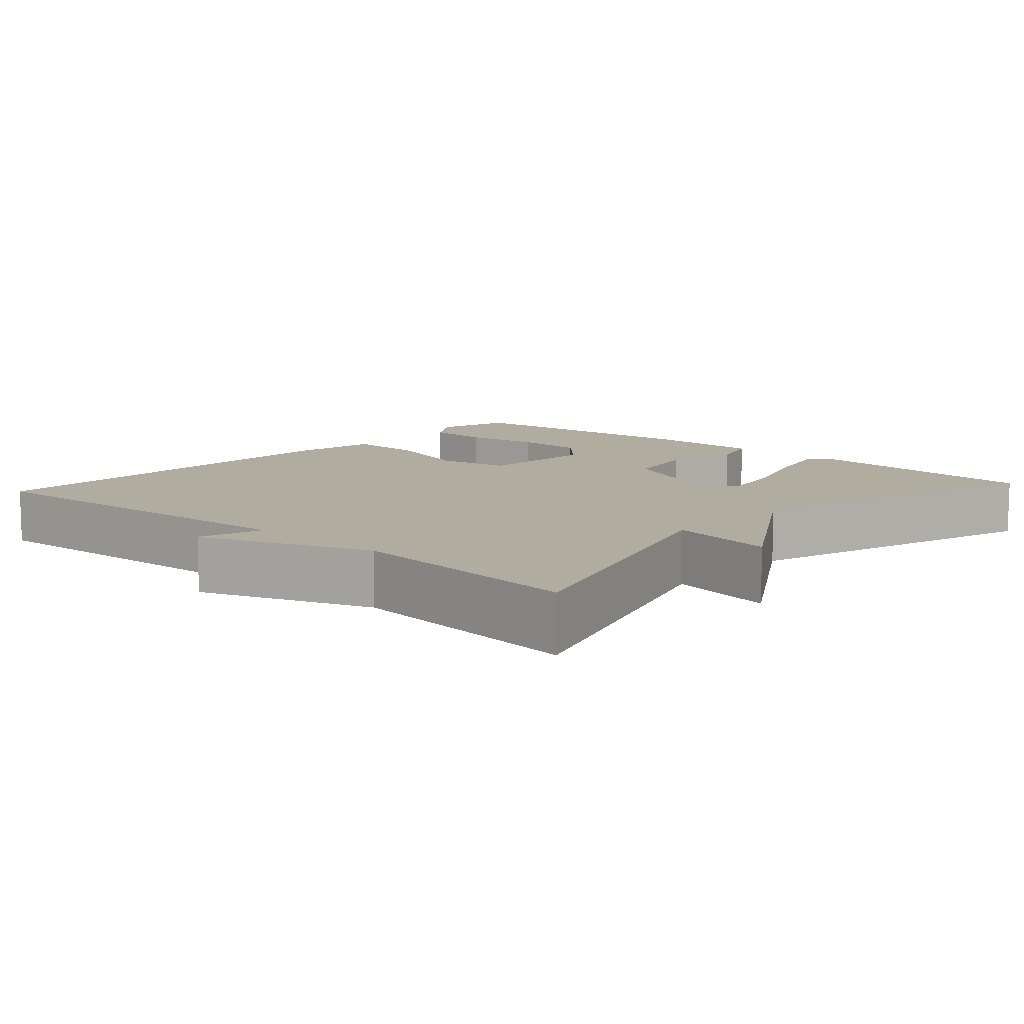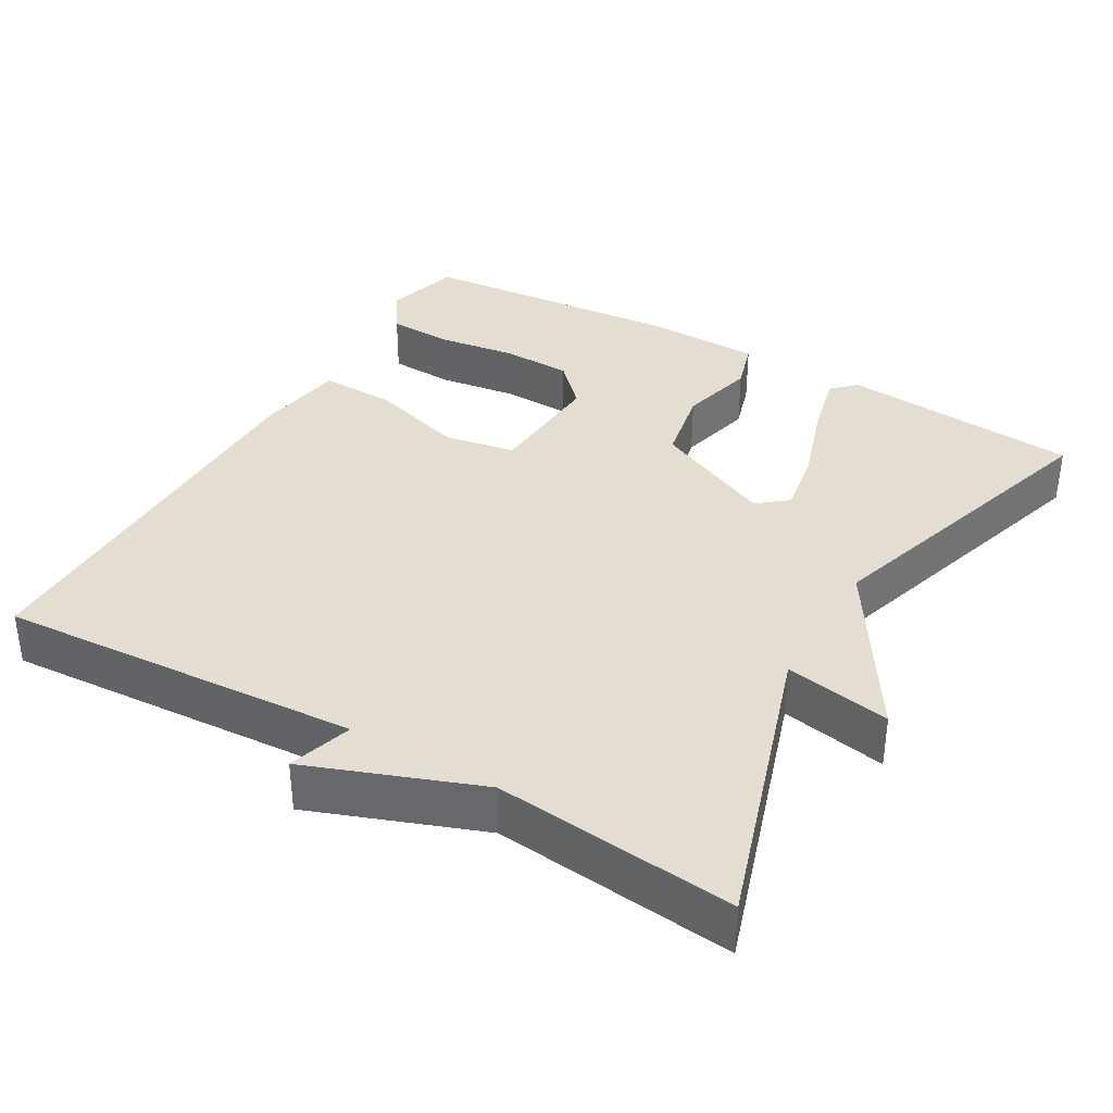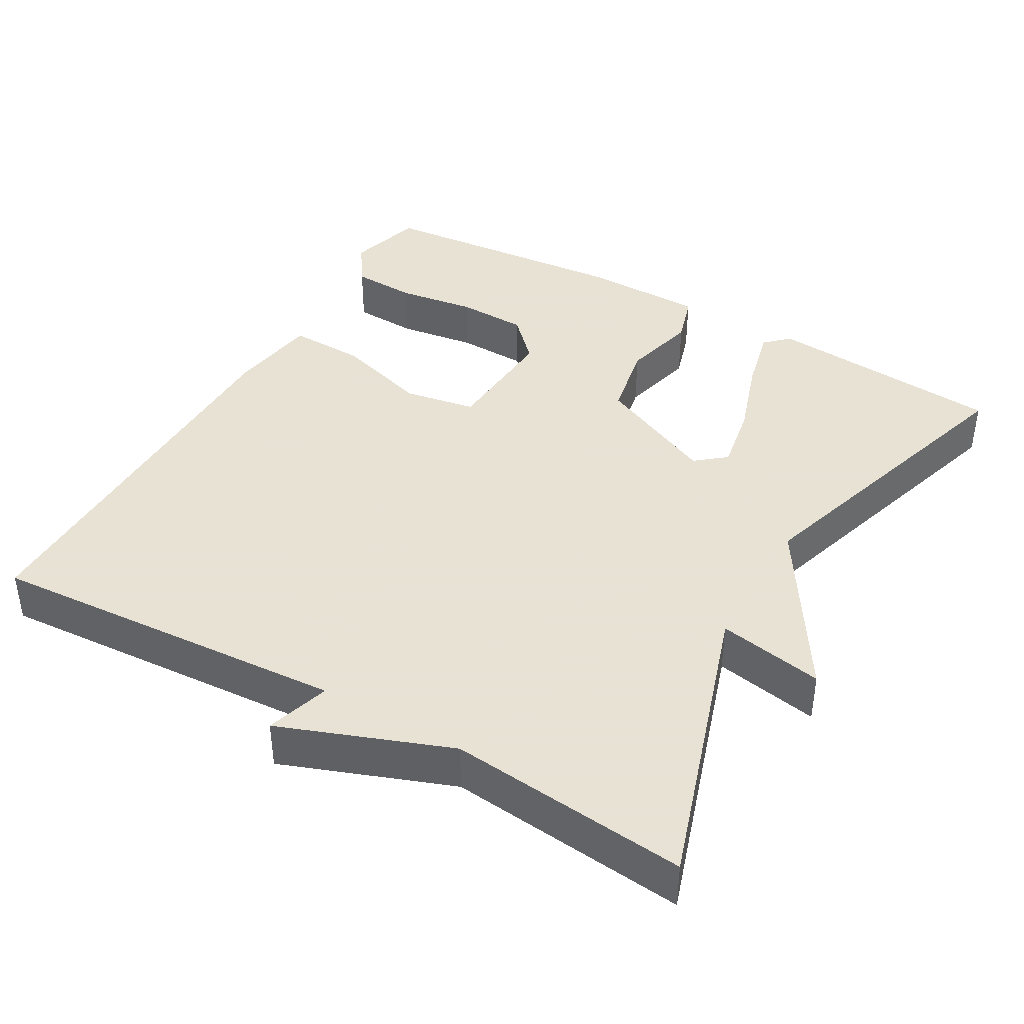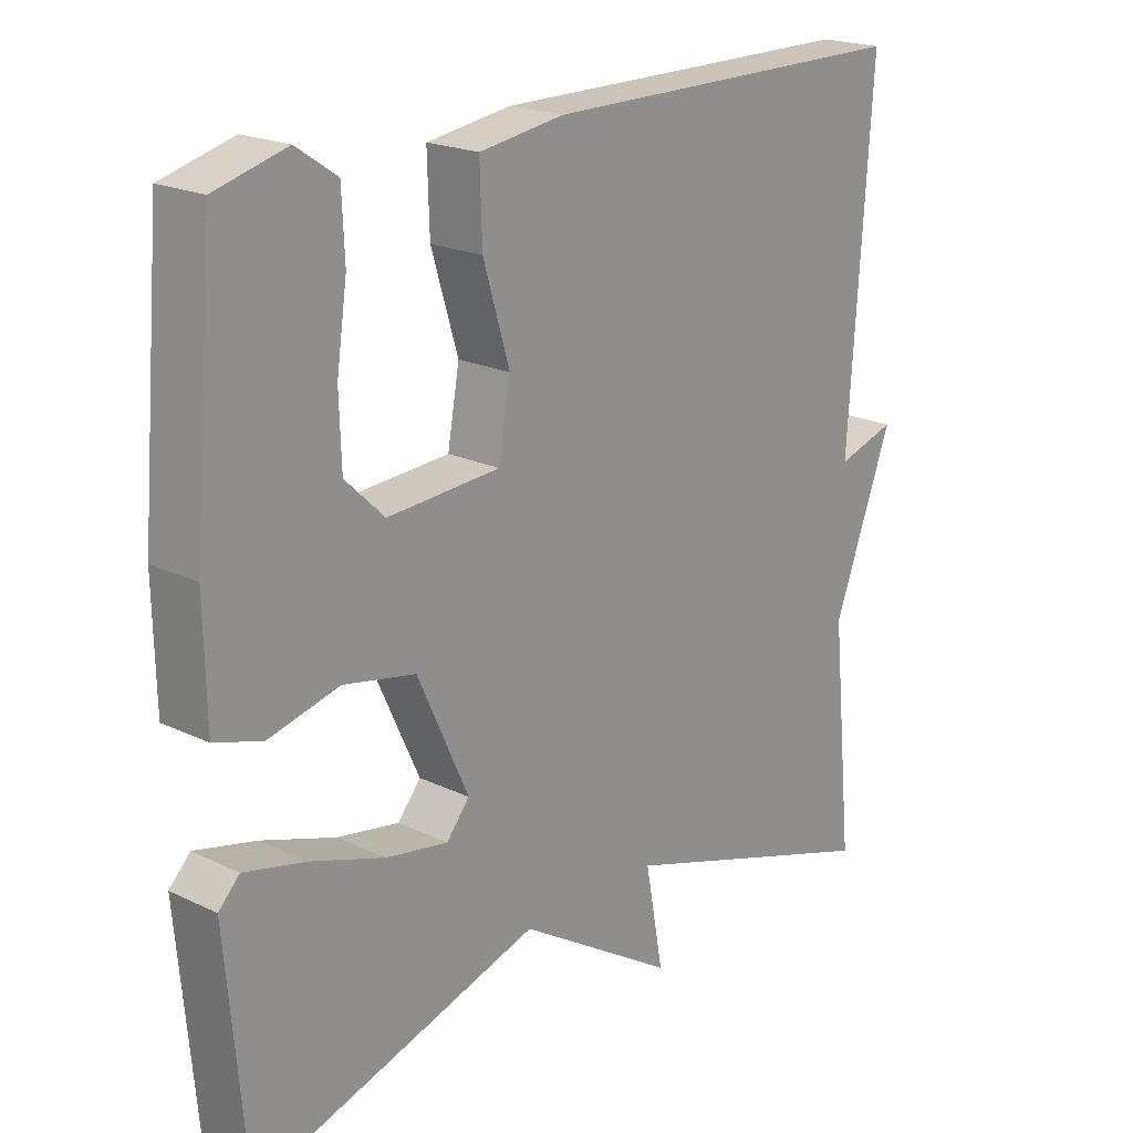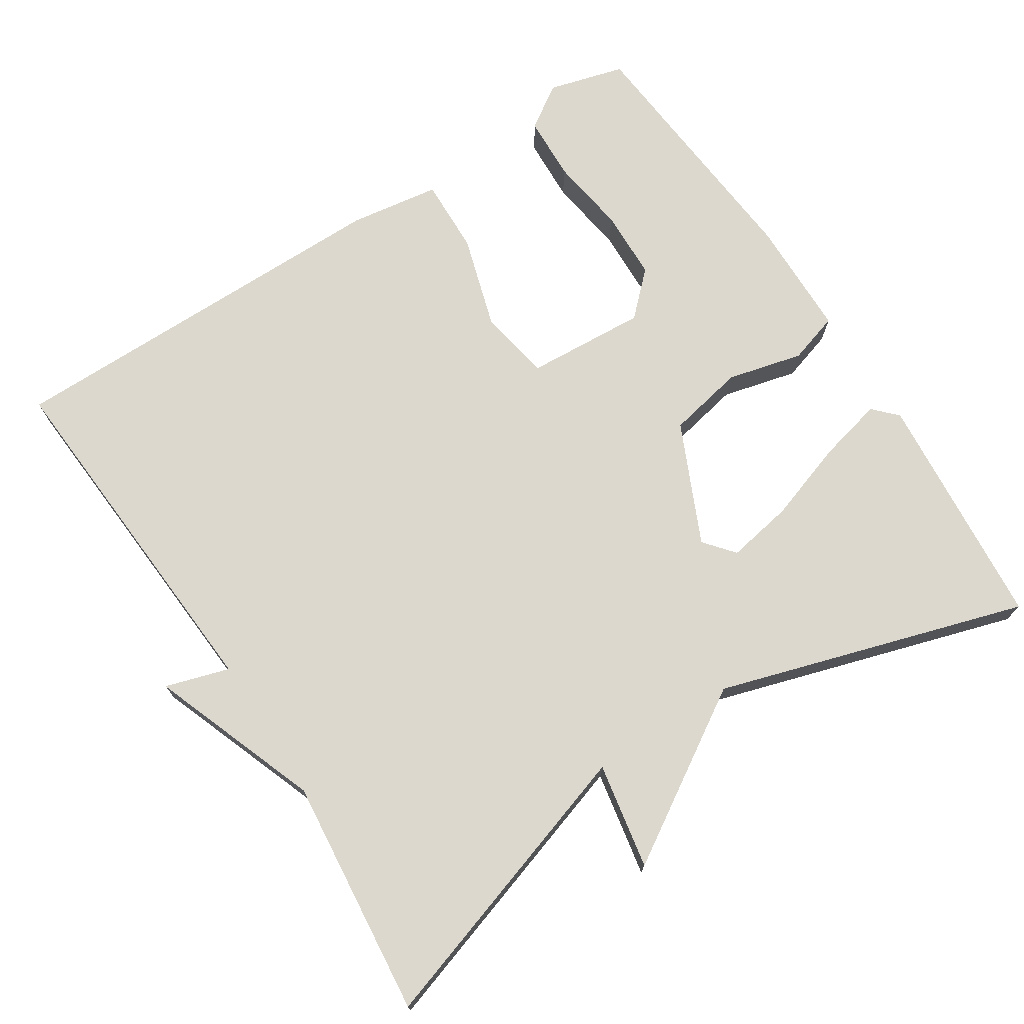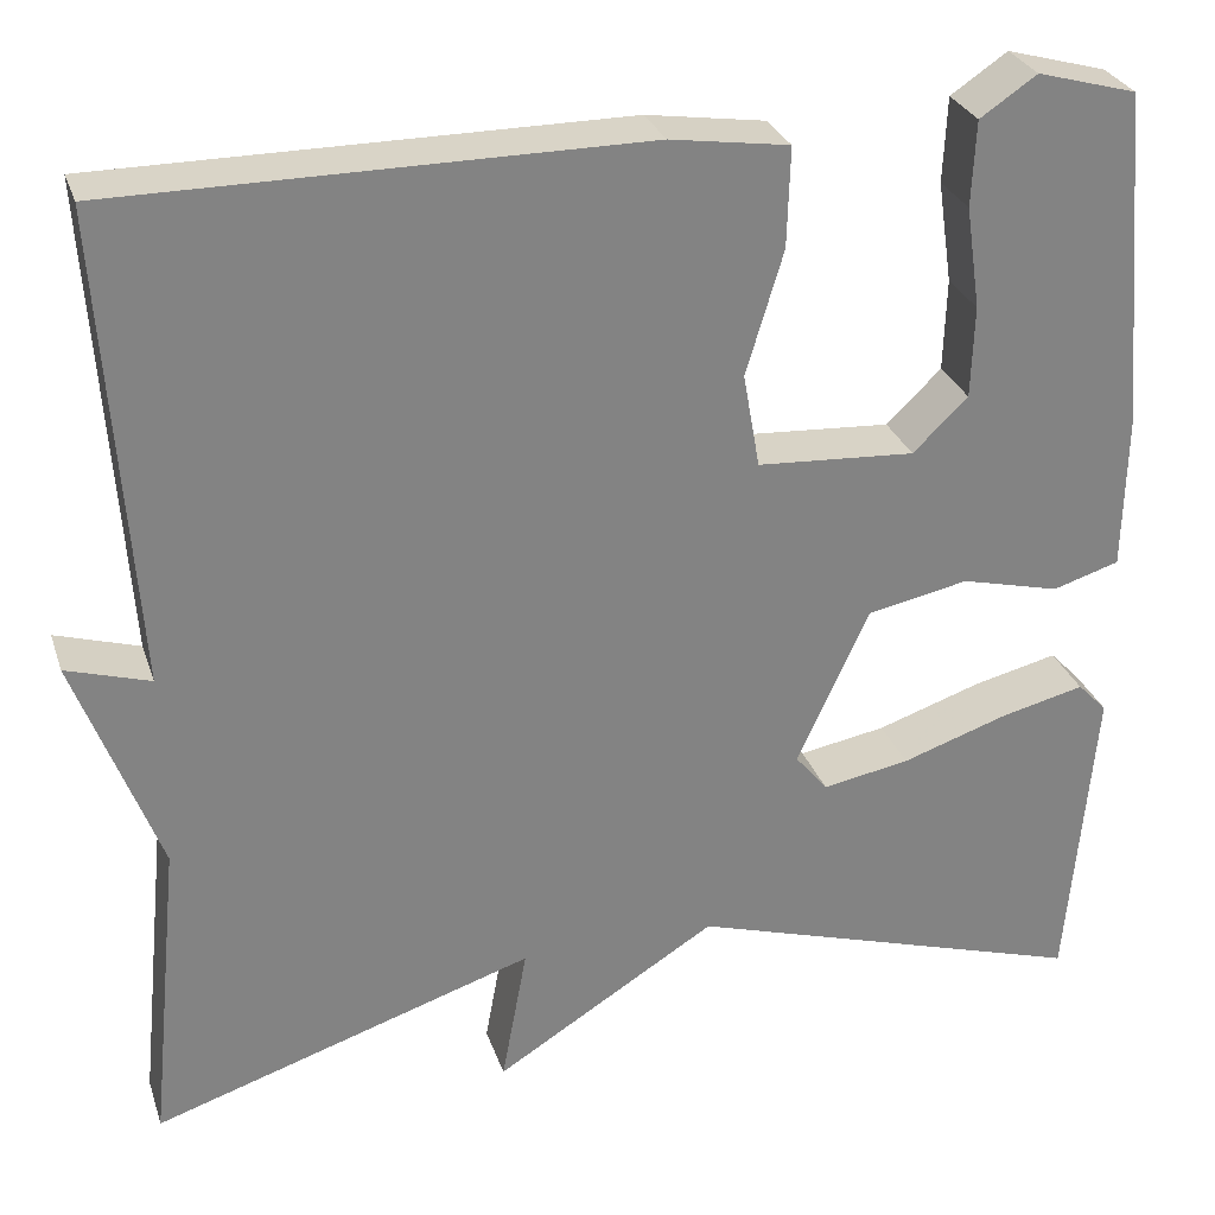
<metadata>
{"format":"obj","ext":"obj","renderer":"f3d","projection":"perspective","resolution":1024,"background":"white","views":[{"elev":10.0,"azim":132.1,"up":"+Y"},{"elev":36.1,"azim":120.2,"up":"+Y"},{"elev":40.6,"azim":119.9,"up":"+Y"},{"elev":20.4,"azim":-48.9,"up":"+Z"},{"elev":72.5,"azim":147.2,"up":"+Y"},{"elev":28.7,"azim":163.2,"up":"+Z"}]}
</metadata>
<code>
v -0.5 0.07 -0.5
v -0.528 0.07 -0.182
v -0.498 0.07 -0.151
v -0.411 0.07 -0.172
v -0.304 0.07 -0.208
v -0.215 0.07 -0.224
v -0.182 0.07 -0.184
v -0.255 0.07 -0.024
v -0.358 0.07 -0.003
v -0.459 0.07 -0.028
v -0.527 0.07 -0.007
v -0.53 0.07 0.152
v -0.5 0.07 0.5
v -0.398 0.07 0.528
v -0.34 0.07 0.489
v -0.336 0.07 0.402
v -0.351 0.07 0.298
v -0.348 0.07 0.204
v -0.292 0.07 0.15
v -0.131 0.07 0.16
v -0.114 0.07 0.256
v -0.152 0.07 0.382
v -0.155 0.07 0.483
v -0.034 0.07 0.501
v 0.5 0.07 0.5
v 0.468 0.07 0.018
v 0.553 0.07 0.044
v 0.468 0.07 -0.182
v 0.5 0.07 -0.5
v 0.111 0.07 -0.374
v 0.137 0.07 -0.515
v -0.089 0.07 -0.374
v -0.5 0 -0.5
v -0.528 0 -0.182
v -0.498 0 -0.151
v -0.411 0 -0.172
v -0.304 0 -0.208
v -0.215 0 -0.224
v -0.182 0 -0.184
v -0.255 0 -0.024
v -0.358 0 -0.003
v -0.459 0 -0.028
v -0.527 0 -0.007
v -0.53 0 0.152
v -0.5 0 0.5
v -0.398 0 0.528
v -0.34 0 0.489
v -0.336 0 0.402
v -0.351 0 0.298
v -0.348 0 0.204
v -0.292 0 0.15
v -0.131 0 0.16
v -0.114 0 0.256
v -0.152 0 0.382
v -0.155 0 0.483
v -0.034 0 0.501
v 0.5 0 0.5
v 0.468 0 0.018
v 0.553 0 0.044
v 0.468 0 -0.182
v 0.5 0 -0.5
v 0.111 0 -0.374
v 0.137 0 -0.515
v -0.089 0 -0.374
f 30 31 32
f 28 29 30
f 28 30 32
f 27 28 32
f 26 27 32
f 24 25 26
f 23 24 26
f 22 23 26
f 21 22 26
f 20 21 26 32
f 19 20 32
f 18 19 32
f 15 16 17
f 14 15 17
f 13 14 17
f 12 13 17
f 11 12 17
f 10 11 17
f 9 10 17 18
f 8 9 18
f 7 8 18 32
f 3 4 5
f 2 3 5
f 1 2 5
f 32 1 5
f 32 5 6
f 6 7 32
f 64 63 62
f 62 61 60
f 64 62 60
f 64 60 59
f 64 59 58
f 58 57 56
f 58 56 55
f 58 55 54
f 58 54 53
f 64 58 53 52
f 64 52 51
f 64 51 50
f 49 48 47
f 49 47 46
f 49 46 45
f 49 45 44
f 49 44 43
f 49 43 42
f 50 49 42 41
f 50 41 40
f 64 50 40 39
f 37 36 35
f 37 35 34
f 37 34 33
f 37 33 64
f 38 37 64
f 64 39 38
f 1 33 34 2
f 2 34 35 3
f 3 35 36 4
f 4 36 37 5
f 5 37 38 6
f 6 38 39 7
f 7 39 40 8
f 8 40 41 9
f 9 41 42 10
f 10 42 43 11
f 11 43 44 12
f 12 44 45 13
f 13 45 46 14
f 14 46 47 15
f 15 47 48 16
f 16 48 49 17
f 17 49 50 18
f 18 50 51 19
f 19 51 52 20
f 20 52 53 21
f 21 53 54 22
f 22 54 55 23
f 23 55 56 24
f 24 56 57 25
f 25 57 58 26
f 26 58 59 27
f 27 59 60 28
f 28 60 61 29
f 29 61 62 30
f 30 62 63 31
f 31 63 64 32
f 32 64 33 1

</code>
